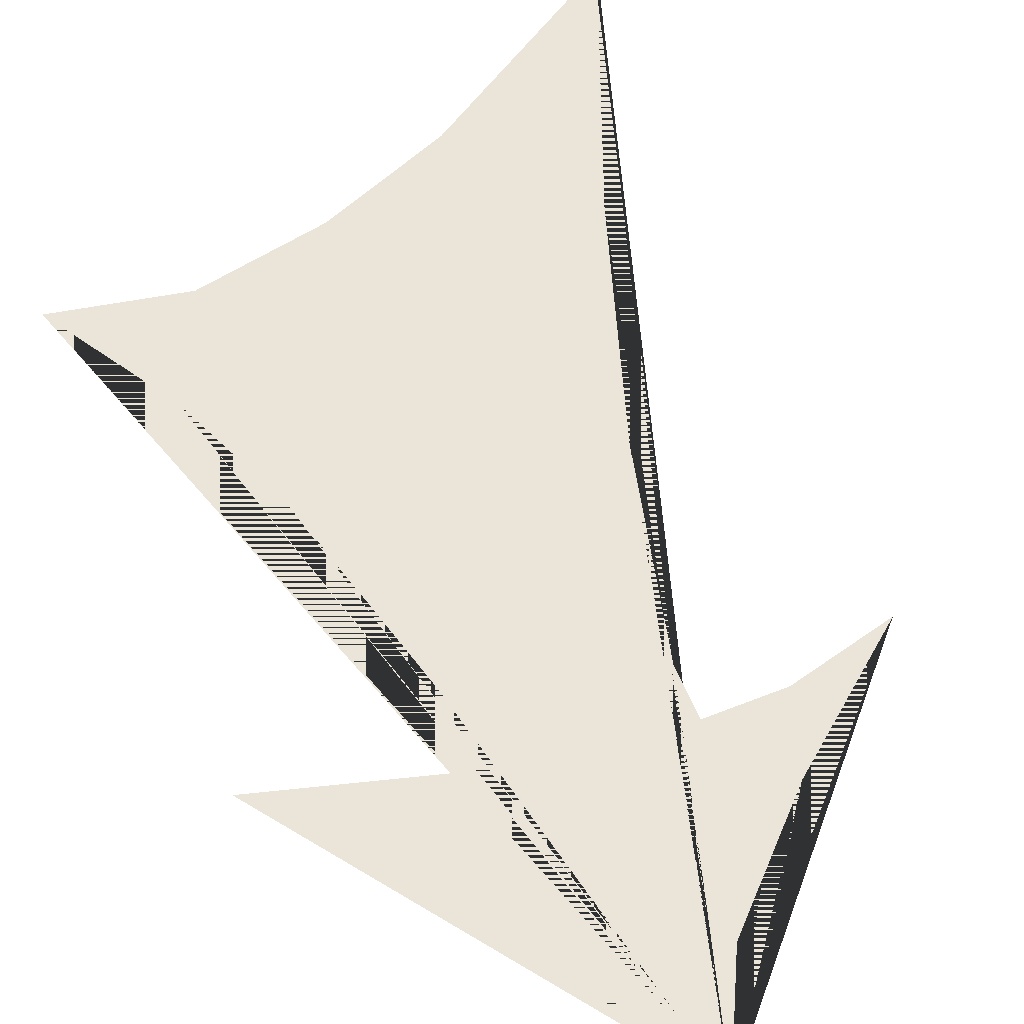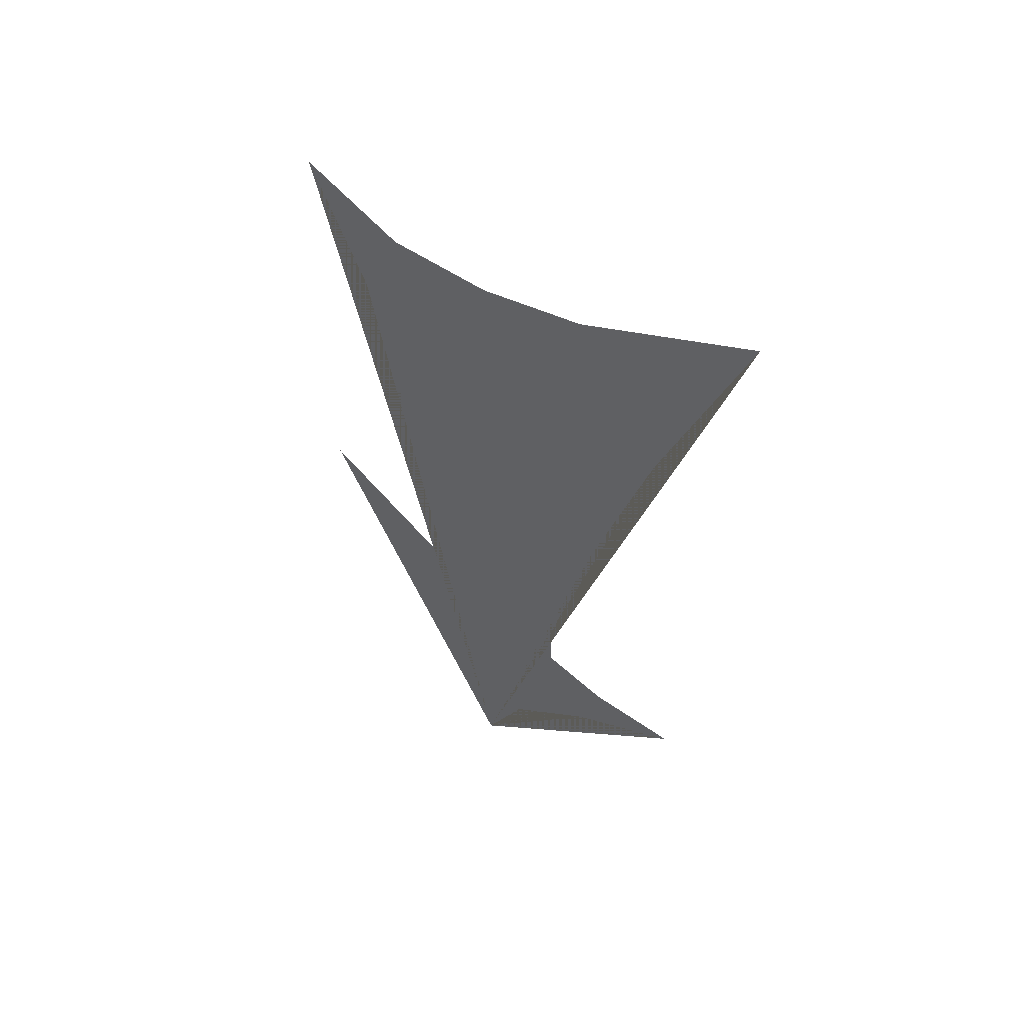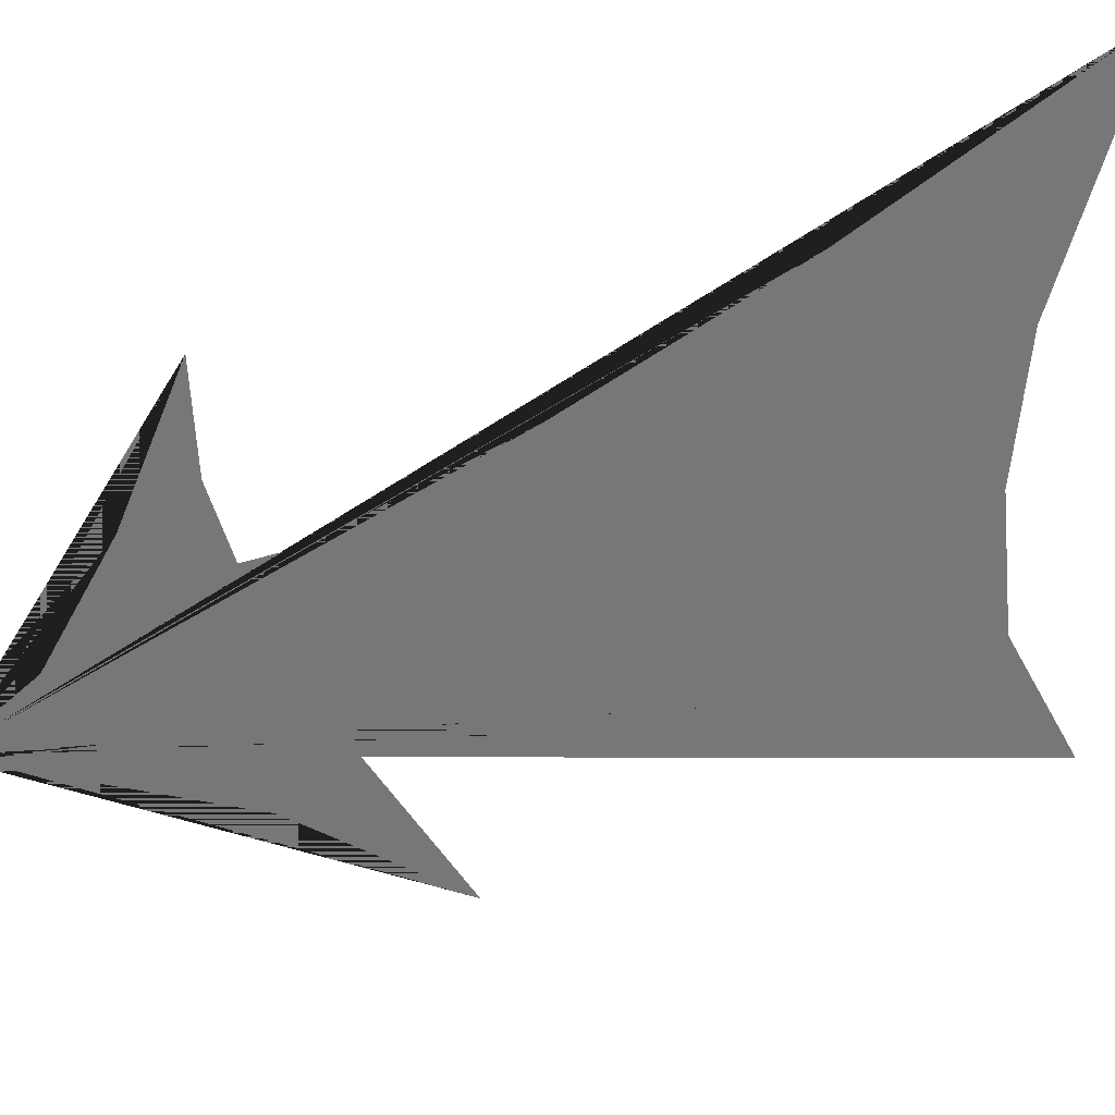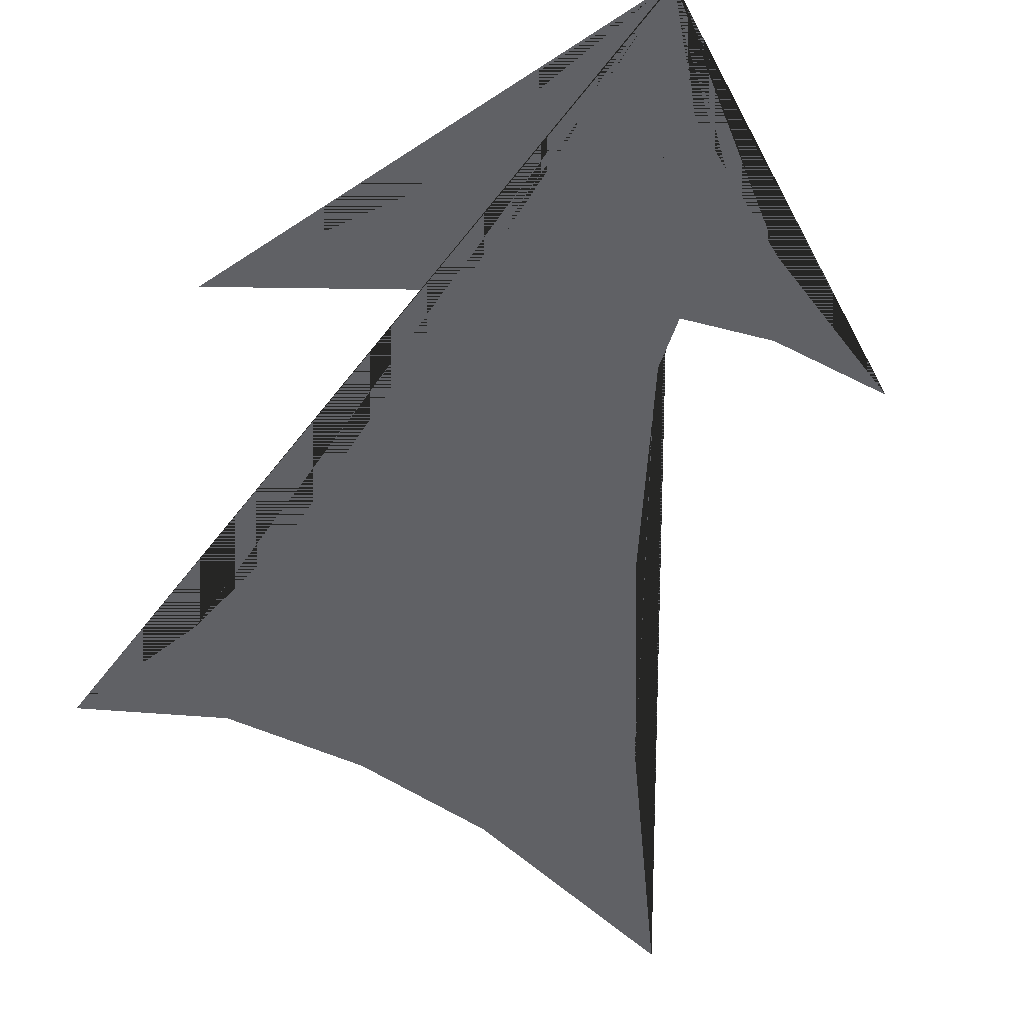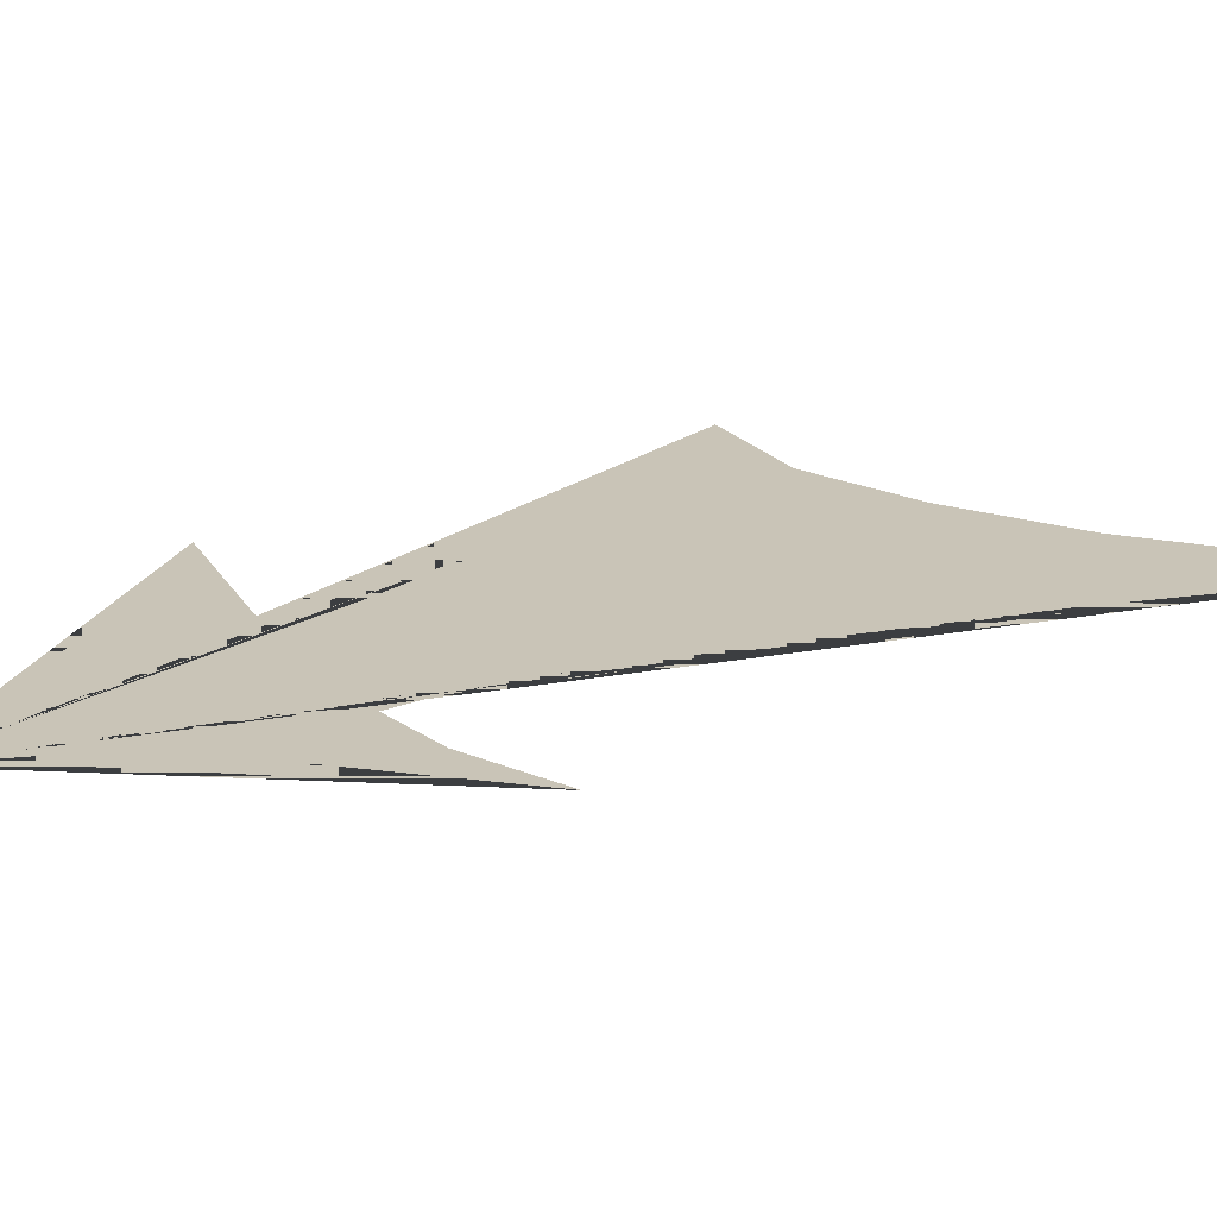
<metadata>
{"format":"obj","ext":"obj","renderer":"f3d","projection":"perspective","resolution":1024,"background":"white","views":[{"elev":58.7,"azim":157.7,"up":"+Y"},{"elev":53.8,"azim":-135.6,"up":"+Z"},{"elev":-57.2,"azim":-73.2,"up":"+Y"},{"elev":-47.1,"azim":163.1,"up":"+Y"},{"elev":19.9,"azim":-127.3,"up":"+Y"}]}
</metadata>
<code>
v 0 0 0.7
v 0.5 0 1.6
v 1 0 2.1
v 0.3 0 1.9
v 0.3 0 2.2
v 0.5 0 3
v 0.7 0 3.5
v 1 0 4
v 0.5 0 3.9
v 0 0 4
v -0.5 0 4.2
v -1.3 0 4.7
v -0.9 0 3.7
v -0.6 0 2.8
v -0.4 0 2
v -0.4 0 1.8
v -0.7 0 1.8
v -1.1 0 1.9
v -0.6 0 1.5
v -0.2 0 1.1
g p339 o12 pointer
f 1 2 3 4 5 6 7 8 9 10 11 12 13 14 15 16 17 18 19 20

</code>
